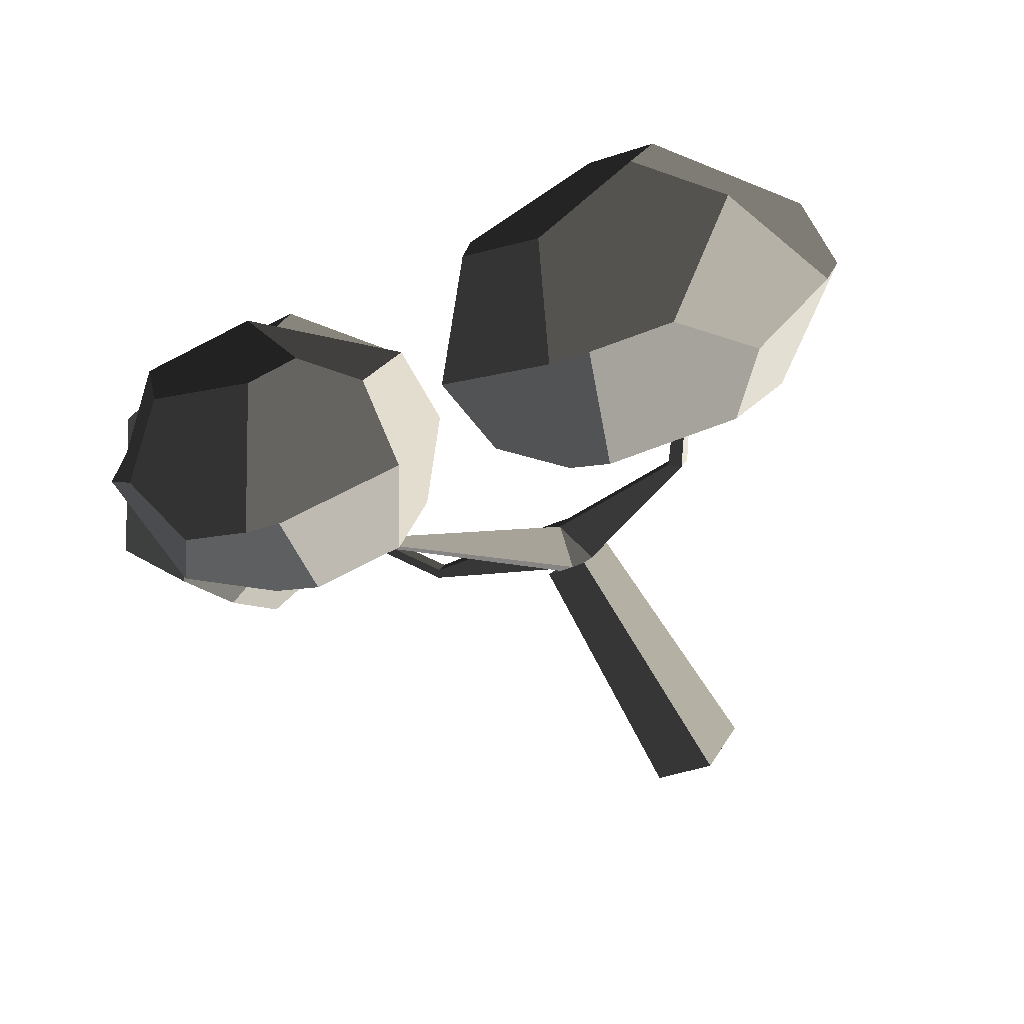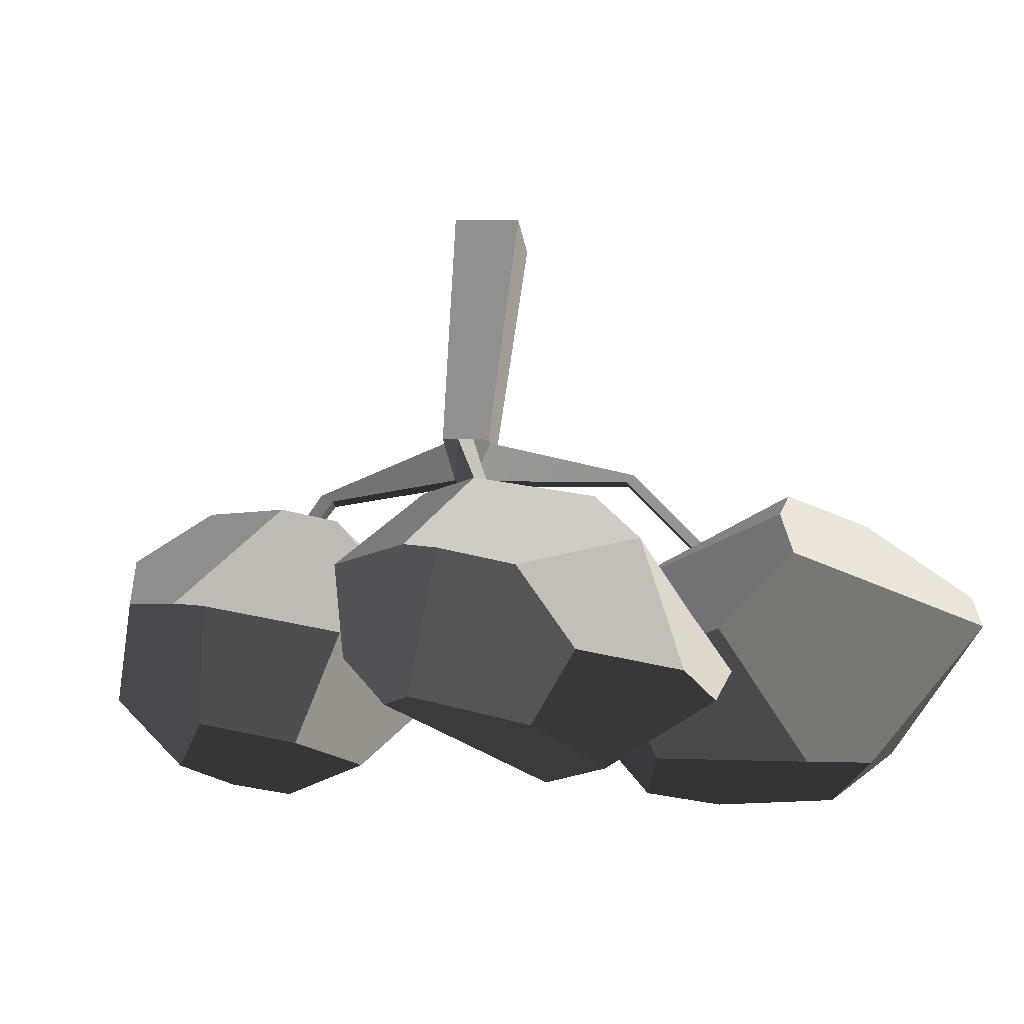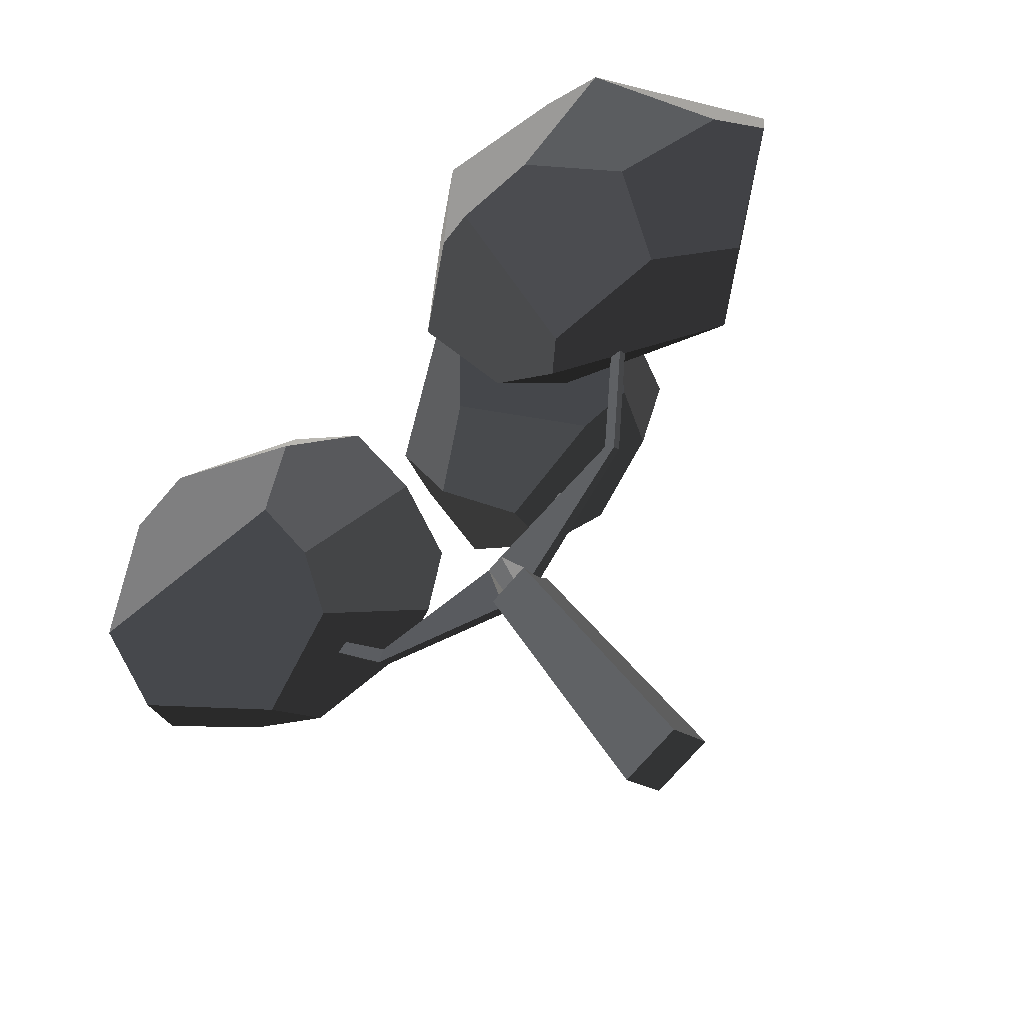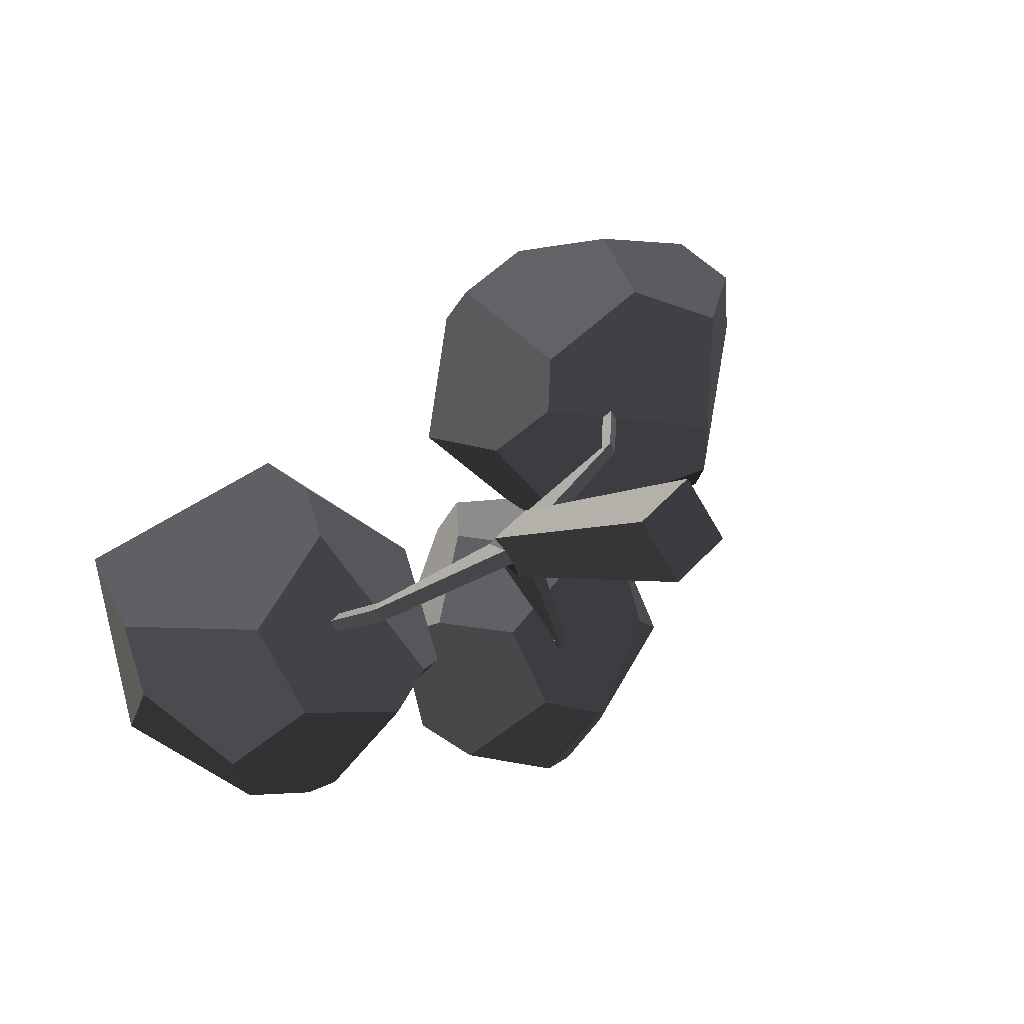
<metadata>
{"format":"obj","ext":"obj","renderer":"f3d","projection":"perspective","resolution":1024,"background":"white","views":[{"elev":-78.9,"azim":-147.1,"up":"+Y"},{"elev":-21.2,"azim":43.1,"up":"+Z"},{"elev":55.5,"azim":-31.7,"up":"+Y"},{"elev":2.1,"azim":-33.0,"up":"+Y"}]}
</metadata>
<code>
v -35.4 -11.55 -33.26
v -27.46 -48.24 -25.46
v -42.89 -48.89 -8.554
v -84.85 -4.444 -0.08824
v -82.5 10.07 -14.36
v -144.7 -11.5 -33.64
v -87.15 17.51 -30.6
v -82.5 10.07 -14.36
v -84.85 -4.444 -0.08824
v -110 -31.79 7.29
v -143.3 -30.8 -14.68
v -42.89 -48.89 -8.554
v -27.46 -48.24 -25.46
v -25.85 -61.85 -51.6
v -56.85 -88.51 -42.81
v -54.41 -61.41 -5.178
v -68.2 -90.64 -39.92
v -42.89 -48.89 -8.554
v -54.41 -61.41 -5.178
v -92.61 -58.21 4.118
v -84.85 -4.444 -0.08824
v -110 -31.79 7.29
v -38.98 -11.17 -59.76
v -67.88 10.77 -53.56
v -96.72 -17.17 -79.78
v -53.39 -26.24 -79.82
v -50.9 -55.7 -79.18
v -72.82 -74.55 -72.96
v -56.85 -88.51 -42.81
v -25.85 -61.85 -51.6
v -96.72 -17.17 -79.78
v -67.88 10.77 -53.56
v -87.15 17.51 -30.6
v -144.7 -11.5 -33.64
v -115.6 -24.78 -74.78
v -92.61 -58.21 4.118
v -54.41 -61.41 -5.178
v -68.2 -90.64 -39.92
v -108.8 -74.68 -12.44
v -92.34 -88.62 -34.04
v -144.7 -11.5 -33.64
v -143.3 -30.8 -14.68
v -137 -51.62 -15.36
v -124.6 -66.26 -53.36
v -115.6 -24.78 -74.78
v -124.6 -66.26 -53.36
v -106.6 -54.22 -75.75
v -115.6 -24.78 -74.78
v -108.8 -74.68 -12.44
v -92.34 -88.62 -34.04
v -124.6 -66.26 -53.36
v -137 -51.62 -15.36
v -72.82 -74.55 -72.96
v -50.9 -55.7 -79.18
v -53.39 -26.24 -79.82
v -106.6 -54.22 -75.75
v -96.72 -17.17 -79.78
v -115.6 -24.78 -74.78
v -35.4 -11.55 -33.26
v -82.5 10.07 -14.36
v -87.15 17.51 -30.6
v -67.88 10.77 -53.56
v -38.98 -11.17 -59.76
v -110 -31.79 7.29
v -92.61 -58.21 4.118
v -108.8 -74.68 -12.44
v -137 -51.62 -15.36
v -143.3 -30.8 -14.68
v -68.2 -90.64 -39.92
v -56.85 -88.51 -42.81
v -72.82 -74.55 -72.96
v -92.34 -88.62 -34.04
v -106.6 -54.22 -75.75
v -124.6 -66.26 -53.36
v -35.4 -11.55 -33.26
v -38.98 -11.17 -59.76
v -53.39 -26.24 -79.82
v -27.46 -48.24 -25.46
v -25.85 -61.85 -51.6
v -50.9 -55.7 -79.18
v -25.9 -15.08 103.7
v -28.06 -17.79 24.48
v -30.63 -13.51 25.25
v -33.44 -9.449 24.99
v -36.48 -5.613 23.71
v -37.88 2.24 102.6
v -27.5 -12.64 11.58
v -30.63 -13.51 25.25
v -28.06 -17.79 24.48
v -27.5 -12.64 11.58
v -28.06 -17.79 24.48
v -24.02 -14.92 24.34
v -18.85 -5.43 24.16
v -22.52 -9.242 11.01
v -19.96 -12.14 23.94
v -18.85 -5.43 24.16
v -19.96 -12.14 23.94
v -15.86 -9.438 23.28
v -19.96 -12.14 23.94
v 19.73 -43.75 -19.1
v 17.48 -45.3 -18.88
v -24.02 -14.92 24.34
v -24.29 2.744 22.51
v -21.66 -1.369 23.9
v -20.54 14.12 100.9
v -18.85 -5.43 24.16
v -15.86 -9.438 23.28
v -8.556 -3.201 102
v -25.9 -15.08 103.7
v -8.556 -3.201 102
v -15.86 -9.438 23.28
v -19.96 -12.14 23.94
v -24.02 -14.92 24.34
v -28.06 -17.79 24.48
v -28.35 -0.04184 22.91
v -32.41 -2.827 23.31
v -30.65 -8.036 11.58
v -25.68 -4.635 11.01
v -25.68 -4.635 11.01
v -30.65 -8.036 11.58
v -27.5 -12.64 11.58
v -22.52 -9.242 11.01
v 15.22 22.11 7.848
v 17.1 19.41 8.02
v -24.29 2.744 22.51
v -28.35 -0.04184 22.91
v -25.68 -4.635 11.01
v -24.29 2.744 22.51
v -25.68 -4.635 11.01
v -21.66 -1.369 23.9
v -25.68 -4.635 11.01
v 15.22 22.11 7.848
v 17.08 23.54 10.17
v -21.66 -1.369 23.9
v 44.9 40.36 -28.07
v 42.5 38.6 -29.48
v -32.41 -2.827 23.31
v -36.48 -5.613 23.71
v -33.44 -9.449 24.99
v -32.41 -2.827 23.31
v -33.44 -9.449 24.99
v -30.65 -8.036 11.58
v -33.44 -9.449 24.99
v -73.14 -27.1 12.49
v -69.95 -25.04 10.2
v -30.65 -8.036 11.58
v -25.9 -15.08 103.7
v -37.88 2.24 102.6
v -20.54 14.12 100.9
v -8.556 -3.201 102
v 18.95 20.83 10.34
v 46.78 37.65 -27.9
v 44.37 35.9 -29.31
v 17.1 19.41 8.02
v -18.85 -5.43 24.16
v -22.52 -9.242 11.01
v -21.66 -1.369 23.9
v 17.08 23.54 10.17
v 18.95 20.83 10.34
v -18.85 -5.43 24.16
v 44.9 40.36 -28.07
v 42.5 38.6 -29.48
v 44.37 35.9 -29.31
v 46.78 37.65 -27.9
v 17.1 19.41 8.02
v 44.37 35.9 -29.31
v 42.5 38.6 -29.48
v 15.22 22.11 7.848
v 17.08 23.54 10.17
v 44.9 40.36 -28.07
v 46.78 37.65 -27.9
v 18.95 20.83 10.34
v -70.62 -30.74 12.72
v -94.42 -39.99 -21.04
v -96.03 -37.66 -21.19
v -73.14 -27.1 12.49
v -30.65 -8.036 11.58
v -69.95 -25.04 10.2
v -67.43 -28.68 10.43
v -27.5 -12.64 11.58
v -30.63 -13.51 25.25
v -70.62 -30.74 12.72
v -73.14 -27.1 12.49
v -33.44 -9.449 24.99
v -27.5 -12.64 11.58
v -67.43 -28.68 10.43
v -70.62 -30.74 12.72
v -30.63 -13.51 25.25
v -94.14 -36.46 -22.92
v -96.03 -37.66 -21.19
v -94.42 -39.99 -21.04
v -92.53 -38.79 -22.77
v -67.43 -28.68 10.43
v -92.53 -38.79 -22.77
v -94.42 -39.99 -21.04
v -70.62 -30.74 12.72
v -69.95 -25.04 10.2
v -94.14 -36.46 -22.92
v -92.53 -38.79 -22.77
v -67.43 -28.68 10.43
v -73.14 -27.1 12.49
v -96.03 -37.66 -21.19
v -94.14 -36.46 -22.92
v -69.95 -25.04 10.2
v 17.48 -45.3 -18.88
v 20.82 -52.02 -36.81
v 19.67 -50.61 -37.56
v 15.85 -43.33 -20.06
v -24.02 -14.92 24.34
v 17.48 -45.3 -18.88
v 15.85 -43.33 -20.06
v -27.5 -12.64 11.58
v -27.5 -12.64 11.58
v 15.85 -43.33 -20.06
v 18.34 -41.63 -20.35
v -22.52 -9.242 11.01
v -22.52 -9.242 11.01
v 18.34 -41.63 -20.35
v 19.73 -43.75 -19.1
v -19.96 -12.14 23.94
v 21.41 -49.43 -37.76
v 19.67 -50.61 -37.56
v 20.82 -52.02 -36.81
v 22.4 -50.94 -36.96
v 19.73 -43.75 -19.1
v 22.4 -50.94 -36.96
v 20.82 -52.02 -36.81
v 17.48 -45.3 -18.88
v 15.85 -43.33 -20.06
v 19.67 -50.61 -37.56
v 21.41 -49.43 -37.76
v 18.34 -41.63 -20.35
v 18.34 -41.63 -20.35
v 21.41 -49.43 -37.76
v 22.4 -50.94 -36.96
v 19.73 -43.75 -19.1
v -24.29 2.744 22.51
v -20.54 14.12 100.9
v -37.88 2.24 102.6
v -28.35 -0.04184 22.91
v -32.41 -2.827 23.31
v -36.48 -5.613 23.71
v 72.37 28.88 -8.953
v 79.82 13.9 -20.78
v 29.74 -3.099 -36.45
v 11.56 34.19 -18.02
v 0.05835 20.86 -32.67
v 113.3 66.1 -50.23
v 88.05 8.328 -36.34
v 79.82 13.9 -20.78
v 72.37 28.88 -8.953
v 99.88 83.15 -33.97
v 73.99 66.73 -8.405
v -3.647 66.66 -58.67
v 3.668 75.97 -57.5
v 12.3 51.51 -17.77
v -10.18 25.37 -59.98
v 11.56 34.19 -18.02
v 0.05835 20.86 -32.67
v 73.99 66.73 -8.405
v 72.37 28.88 -8.953
v 11.56 34.19 -18.02
v 43.61 75 -12.89
v 12.3 51.51 -17.77
v 12.69 31.64 -89.37
v 17.31 60.84 -88.44
v -3.647 66.66 -58.67
v -10.18 25.37 -59.98
v 88.05 8.328 -36.34
v 113.3 66.1 -50.23
v 82.11 50.22 -88.89
v 72.55 31.61 -90.47
v 68.78 -2.958 -57.45
v 23.46 90.82 -54.42
v 45.21 94.66 -33.35
v 43.61 75 -12.89
v 3.668 75.97 -57.5
v 12.3 51.51 -17.77
v 113.3 66.1 -50.23
v 99.88 83.15 -33.97
v 81.59 94.66 -36.61
v 62.35 90.95 -74.41
v 82.11 50.22 -88.89
v 56.24 66.49 -92.63
v 45.21 94.66 -33.35
v 23.46 90.82 -54.42
v 62.35 90.95 -74.41
v 81.59 94.66 -36.61
v 33.61 10.95 -86.4
v 72.55 31.61 -90.47
v 82.11 50.22 -88.89
v 56.24 66.49 -92.63
v 12.69 31.64 -89.37
v 17.31 60.84 -88.44
v 79.82 13.9 -20.78
v 88.05 8.328 -36.34
v 68.78 -2.958 -57.45
v 58.61 -2.508 -50.75
v 29.74 -3.099 -36.45
v 64.23 -3.326 -58.13
v 58.61 -2.508 -50.75
v 31.29 -4.667 -51.28
v 29.74 -3.099 -36.45
v 81.59 94.66 -36.61
v 99.88 83.15 -33.97
v 73.99 66.73 -8.405
v 43.61 75 -12.89
v 45.21 94.66 -33.35
v 56.24 66.49 -92.63
v 62.35 90.95 -74.41
v 23.46 90.82 -54.42
v 17.31 60.84 -88.44
v 3.668 75.97 -57.5
v -3.647 66.66 -58.67
v -8.977 -75.78 -66.29
v 4.018 -71.77 -81.78
v 17.77 -20.07 -96.7
v -19.1 -42.84 -64.53
v 9.058 -7.958 -85.86
v 49.77 -31.2 -100.5
v 74.73 -12.9 -82.25
v 66.71 5.193 -68.01
v 17.77 -20.07 -96.7
v 61.57 4.91 -68.41
v 32.98 1.461 -73.17
v 9.058 -7.958 -85.86
v 28.79 3.108 -70.99
v 8.882 2.013 -72.56
v -8.977 -75.78 -66.29
v -5.18 -83.54 -41.17
v 31.16 -91.77 -46.52
v 41.1 -88.83 -49.2
v 18.66 -76.86 -83.52
v 4.018 -71.77 -81.78
v 18.66 -76.86 -83.52
v 47.58 -58.88 -93.54
v 49.77 -31.2 -100.5
v 4.018 -71.77 -81.78
v 17.77 -20.07 -96.7
v -17.38 -37.45 -41.13
v -4.095 -8.605 -50.57
v 29.88 -14.11 -24.54
v -0.163 -40.12 -21.78
v 10.82 -64.12 -18.34
v 36.51 -69.94 -22.12
v 31.16 -91.77 -46.52
v -5.18 -83.54 -41.17
v 8.882 2.013 -72.56
v 28.79 3.108 -70.99
v 31.29 -4.667 -51.28
v 29.88 -14.11 -24.54
v 48.24 -12.38 -28.63
v 58.61 -2.508 -50.75
v -4.095 -8.605 -50.57
v 59.38 -77.46 -55.54
v 66.94 -62.32 -77.18
v 47.58 -58.88 -93.54
v 18.66 -76.86 -83.52
v 41.1 -88.83 -49.2
v 74.21 -43.44 -42.47
v 54.07 -38.99 -23.53
v 48.24 -12.38 -28.63
v 58.61 -2.508 -50.75
v 78.85 -31.72 -78.65
v 64.23 -3.326 -58.13
v 65.77 4.301 -66.01
v 66.71 5.193 -68.01
v 74.73 -12.9 -82.25
v 66.94 -62.32 -77.18
v 59.38 -77.46 -55.54
v 74.21 -43.44 -42.47
v 78.85 -31.72 -78.65
v 54.07 -38.99 -23.53
v 36.51 -69.94 -22.12
v 10.82 -64.12 -18.34
v 48.24 -12.38 -28.63
v -0.163 -40.12 -21.78
v 29.88 -14.11 -24.54
v 9.058 -7.958 -85.86
v 8.882 2.013 -72.56
v -4.095 -8.605 -50.57
v -19.1 -42.84 -64.53
v -17.38 -37.45 -41.13
v 47.58 -58.88 -93.54
v 66.94 -62.32 -77.18
v 78.85 -31.72 -78.65
v 74.73 -12.9 -82.25
v 49.77 -31.2 -100.5
v 54.07 -38.99 -23.53
v 74.21 -43.44 -42.47
v 59.38 -77.46 -55.54
v 36.51 -69.94 -22.12
v 41.1 -88.83 -49.2
v 31.16 -91.77 -46.52
v -0.163 -40.12 -21.78
v 10.82 -64.12 -18.34
v -5.18 -83.54 -41.17
v -17.38 -37.45 -41.13
v -5.18 -83.54 -41.17
v -19.1 -42.84 -64.53
v -17.38 -37.45 -41.13
v -5.18 -83.54 -41.17
v -8.977 -75.78 -66.29
v -19.1 -42.84 -64.53
v -10.18 25.37 -59.98
v 0.05835 20.86 -32.67
v 29.74 -3.099 -36.45
v 29.74 -3.099 -36.45
v 31.29 -4.667 -51.28
v -10.18 25.37 -59.98
v 28.79 3.108 -70.99
v 12.69 31.64 -89.37
v 32.98 1.461 -73.17
v 33.61 10.95 -86.4
v 64.23 -3.326 -58.13
v 68.78 -2.958 -57.45
v 72.55 31.61 -90.47
v 65.77 4.301 -66.01
v 61.57 4.91 -68.41
v 32.98 1.461 -73.17
v 33.61 10.95 -86.4
v 61.57 4.91 -68.41
v 66.71 5.193 -68.01
v 65.77 4.301 -66.01
g Asian_cherry_tree_taller_(6)_576_61
f 1 3 2
f 3 1 4
f 4 1 5
f 6 8 7
f 8 6 9
f 9 6 10
f 10 6 11
f 12 14 13
f 14 12 15
f 15 12 16
f 15 16 17
f 18 20 19
f 20 18 21
f 20 21 22
f 23 25 24
f 23 26 25
f 27 29 28
f 27 30 29
f 31 33 32
f 33 31 34
f 34 31 35
f 36 38 37
f 38 36 39
f 38 39 40
f 41 43 42
f 43 41 44
f 44 41 45
f 46 48 47
f 49 51 50
f 49 52 51
f 53 55 54
f 55 53 56
f 55 56 57
f 57 56 58
f 59 61 60
f 61 59 62
f 62 59 63
f 64 66 65
f 66 64 67
f 67 64 68
f 69 71 70
f 71 69 72
f 71 72 73
f 73 72 74
f 75 77 76
f 77 75 78
f 77 78 79
f 77 79 80
f 81 83 82
f 83 81 84
f 81 85 84
f 85 81 86
f 87 89 88
f 90 92 91
f 93 95 94
f 96 98 97
f 99 101 100
f 99 102 101
f 103 105 104
f 105 106 104
f 105 107 106
f 107 105 108
f 109 111 110
f 111 109 112
f 112 109 113
f 113 109 114
f 115 117 116
f 115 118 117
f 119 121 120
f 119 122 121
f 122 119 123
f 122 123 124
f 125 127 126
f 128 130 129
f 131 133 132
f 131 134 133
f 132 133 135
f 132 135 136
f 137 139 138
f 140 142 141
f 143 145 144
f 143 146 145
f 147 149 148
f 147 150 149
f 151 153 152
f 151 154 153
f 155 154 151
f 155 156 154
f 157 159 158
f 157 160 159
f 161 163 162
f 161 164 163
f 165 167 166
f 165 168 167
f 169 171 170
f 169 172 171
f 173 175 174
f 173 176 175
f 177 179 178
f 177 180 179
f 181 183 182
f 181 184 183
f 185 187 186
f 185 188 187
f 189 191 190
f 189 192 191
f 193 195 194
f 193 196 195
f 197 199 198
f 197 200 199
f 201 203 202
f 201 204 203
f 205 207 206
f 205 208 207
f 209 211 210
f 209 212 211
f 213 215 214
f 213 216 215
f 217 219 218
f 217 220 219
f 221 223 222
f 221 224 223
f 225 227 226
f 225 228 227
f 229 231 230
f 229 232 231
f 233 235 234
f 233 236 235
f 237 239 238
f 239 237 240
f 239 240 241
f 239 241 242
f 243 245 244
f 245 243 246
f 245 246 247
f 248 250 249
f 250 248 251
f 251 248 252
f 251 252 253
f 254 256 255
f 256 254 257
f 256 257 258
f 258 257 259
f 260 262 261
f 262 260 263
f 262 263 264
f 265 267 266
f 265 268 267
f 269 271 270
f 271 269 272
f 272 269 273
f 274 276 275
f 276 274 277
f 276 277 278
f 279 281 280
f 281 279 282
f 282 279 283
f 282 283 284
f 285 287 286
f 285 288 287
f 289 291 290
f 291 289 292
f 292 289 293
f 292 293 294
f 295 297 296
f 297 295 298
f 298 295 299
f 297 298 300
f 301 303 302
f 304 306 305
f 306 304 307
f 307 304 308
f 309 311 310
f 311 309 312
f 311 312 313
f 313 312 314
f 315 317 316
f 317 315 318
f 317 318 319
f 320 322 321
f 322 320 323
f 322 323 324
f 324 323 325
f 325 323 326
f 325 326 327
f 327 326 328
f 329 331 330
f 331 329 332
f 332 329 333
f 333 329 334
f 335 337 336
f 337 335 338
f 337 338 339
f 340 342 341
f 340 343 342
f 344 346 345
f 344 347 346
f 348 350 349
f 351 350 348
f 352 350 351
f 350 352 353
f 351 348 354
f 355 357 356
f 357 355 358
f 358 355 359
f 360 362 361
f 362 360 363
f 363 360 364
f 363 364 365
f 365 364 366
f 366 364 367
f 367 364 368
f 369 371 370
f 369 372 371
f 373 375 374
f 375 373 376
f 375 376 377
f 377 376 378
f 379 381 380
f 381 379 382
f 381 382 383
f 384 386 385
f 386 384 387
f 387 384 388
f 389 391 390
f 391 389 392
f 391 392 393
f 393 392 394
f 395 397 396
f 397 395 398
f 399 401 400
f 402 404 403
f 405 407 406
f 408 410 409
f 409 410 411
f 411 410 412
f 411 412 413
f 413 412 414
f 415 417 416
f 417 415 418
f 417 418 419
f 417 419 420
f 417 420 421
f 422 424 423

</code>
